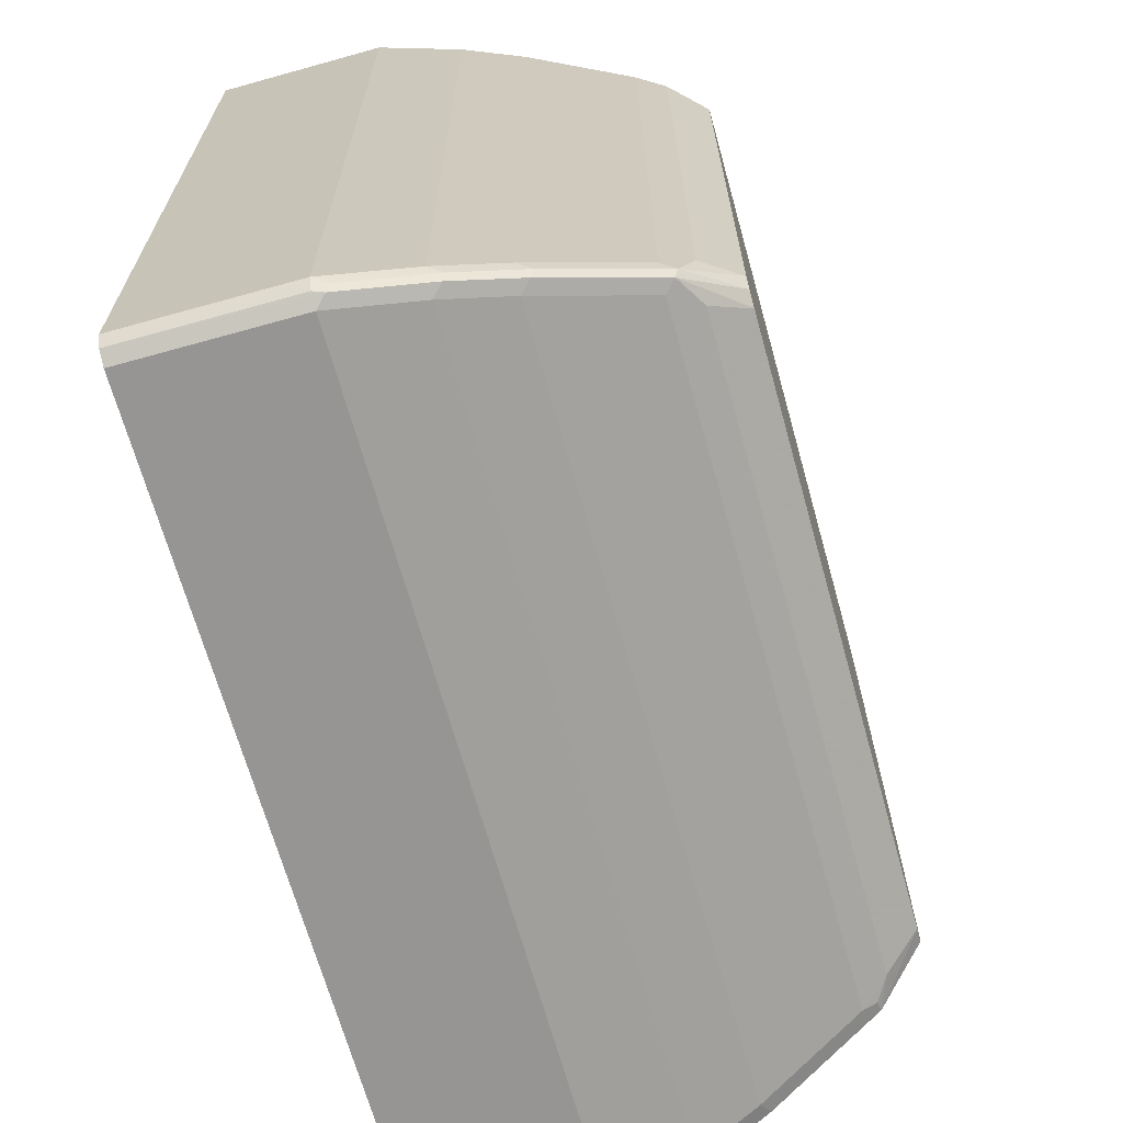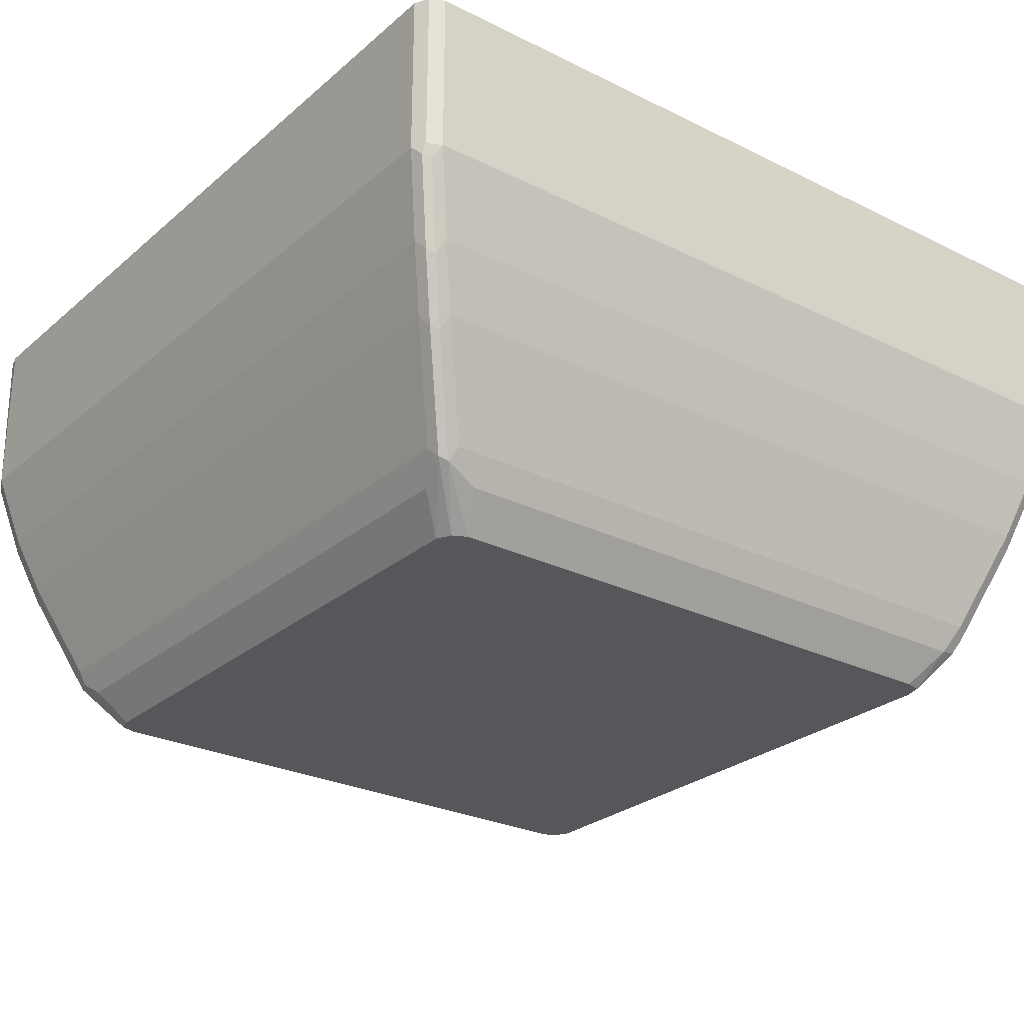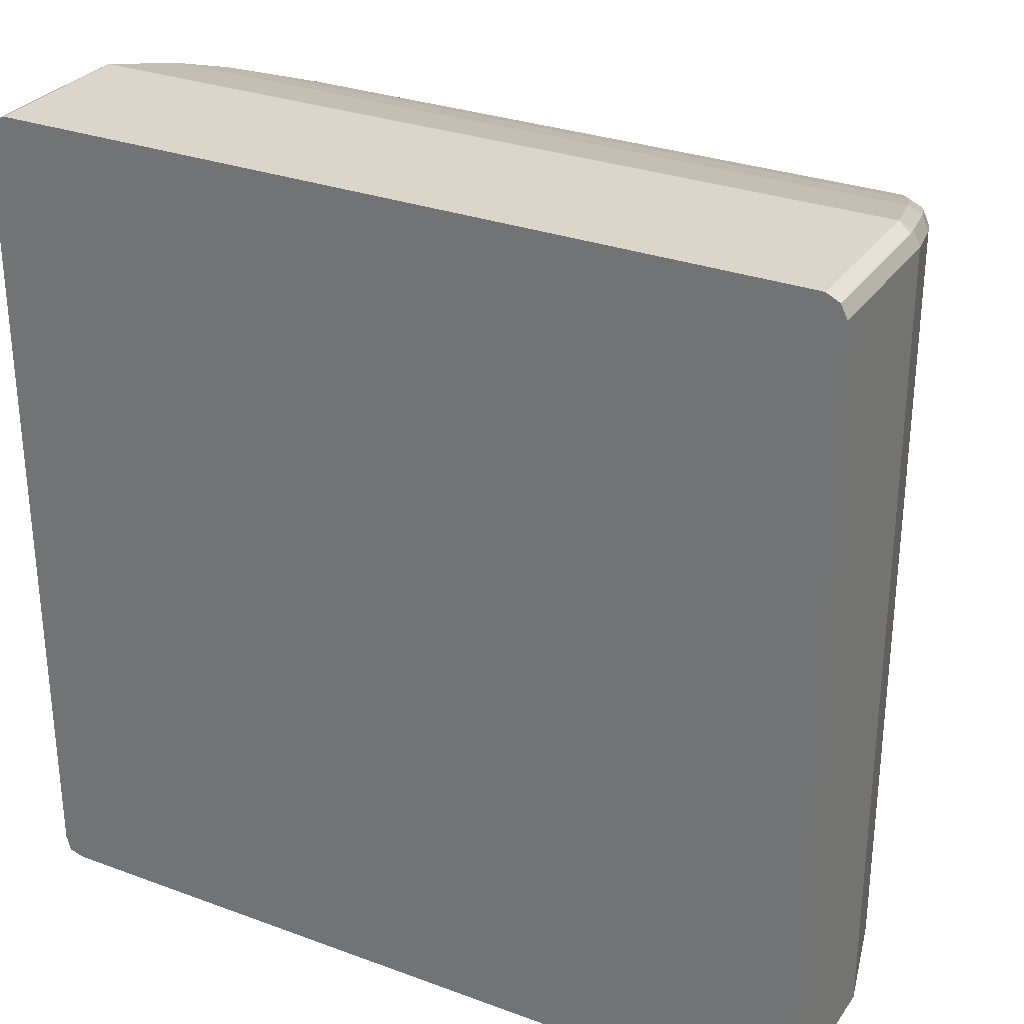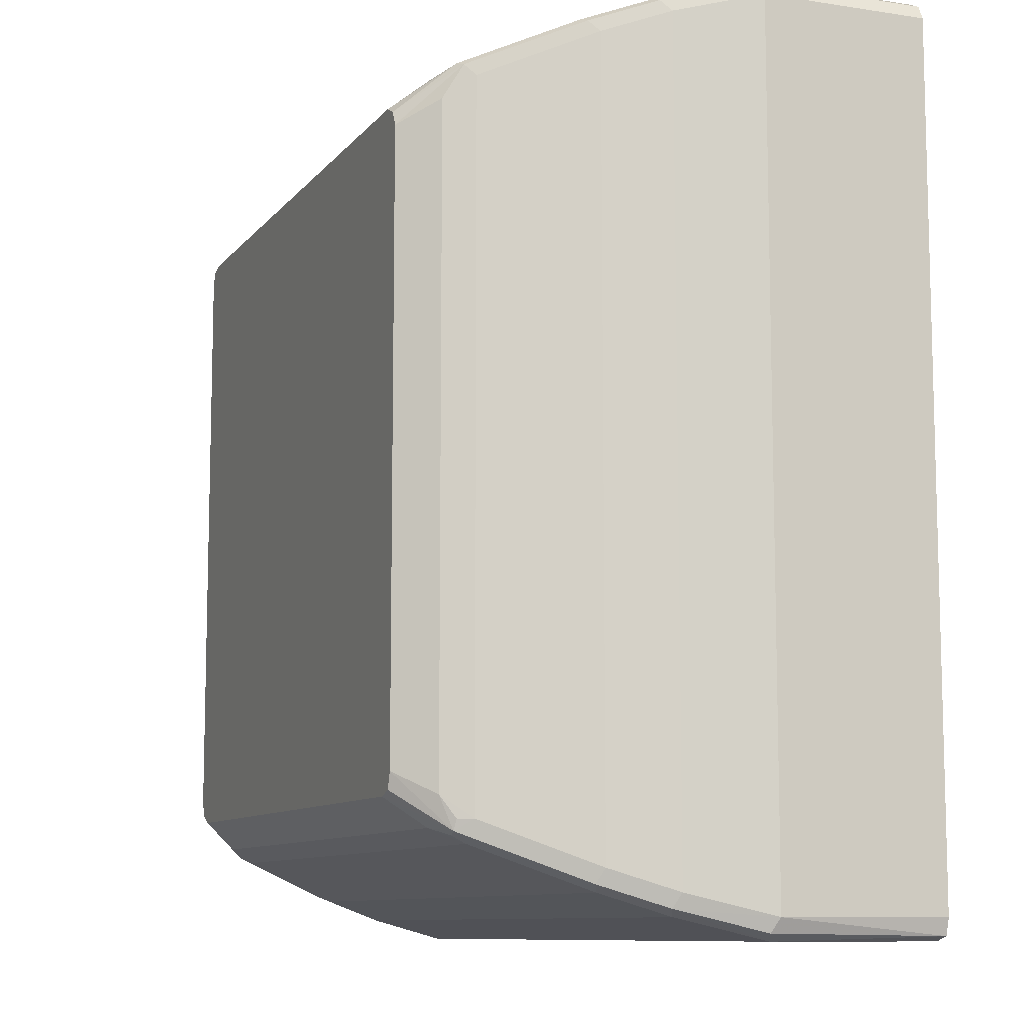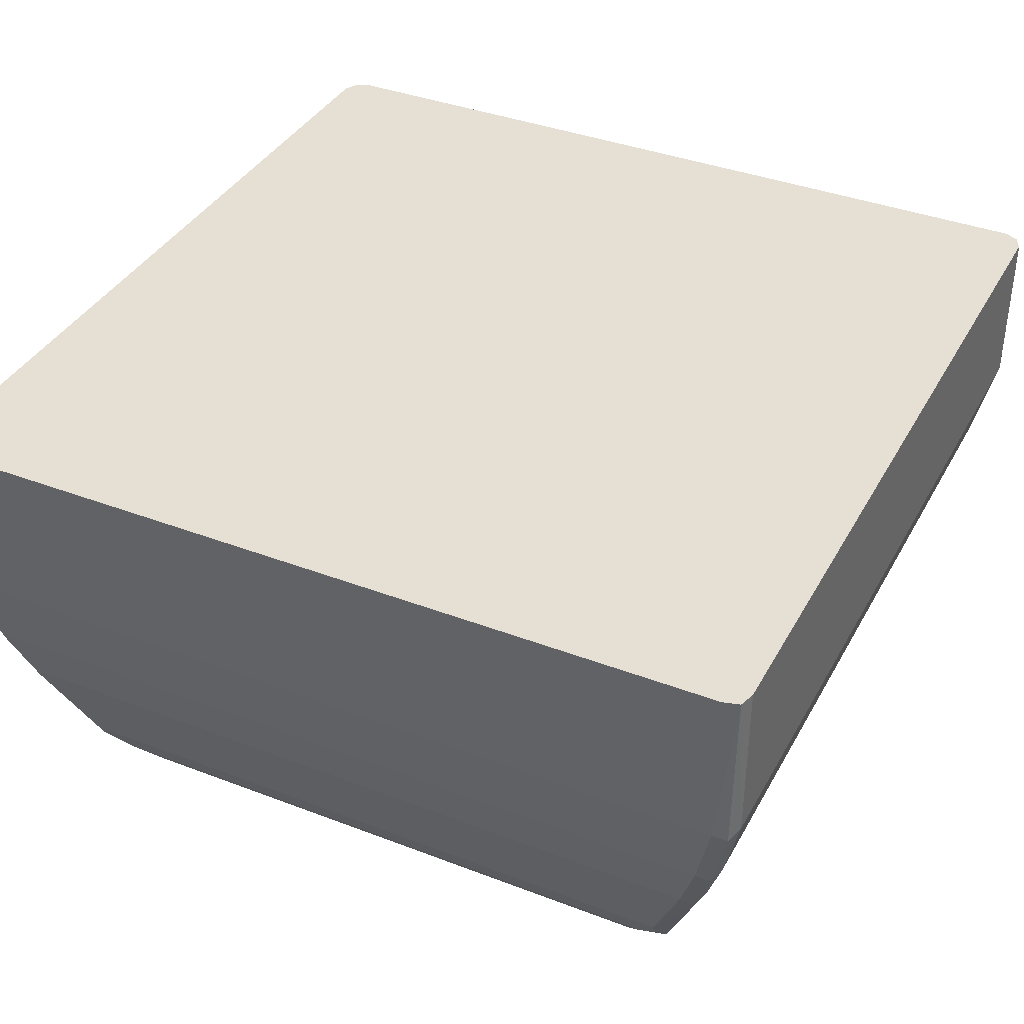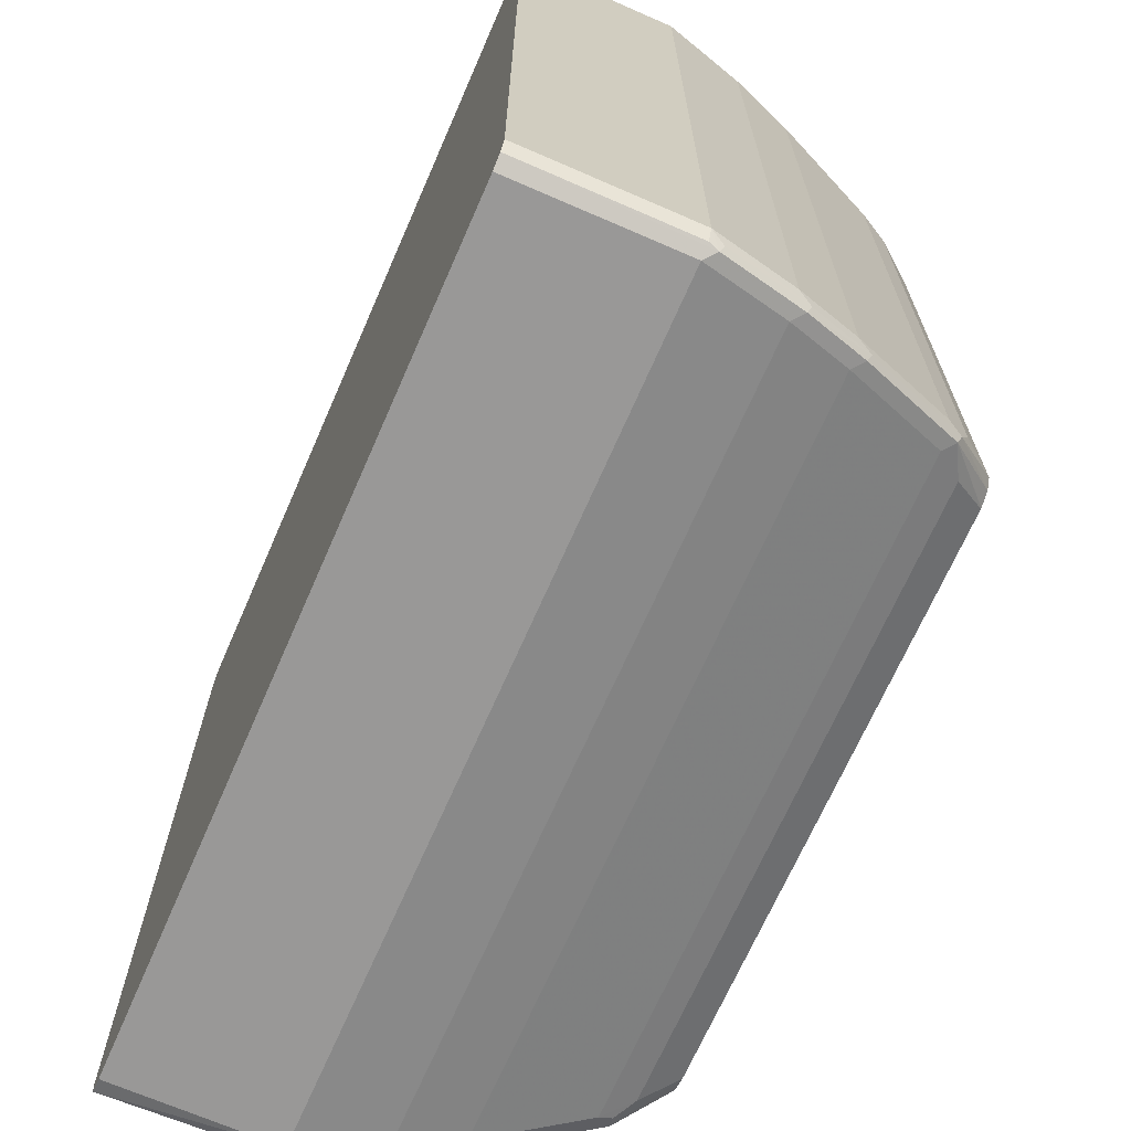
<metadata>
{"format":"obj","ext":"obj","renderer":"f3d","projection":"perspective","resolution":1024,"background":"white","views":[{"elev":-67.6,"azim":-74.4,"up":"+Z"},{"elev":-26.7,"azim":-127.6,"up":"+Y"},{"elev":29.7,"azim":-151.6,"up":"+Z"},{"elev":-9.6,"azim":68.1,"up":"+Z"},{"elev":38.0,"azim":116.0,"up":"+Y"},{"elev":-68.7,"azim":-113.6,"up":"+Z"}]}
</metadata>
<code>
v 0.5291 0.1057 -0.5557
v 0.5498 0.1057 -0.5498
v 0.5291 -0.1059 -0.5557
v -0.5291 0.1057 -0.5557
v 0.5468 -0.1147 -0.5468
v 0.5557 0.1057 -0.5291
v 0.5557 -0.1059 -0.5291
v 0.5203 -0.2205 -0.5203
v 0.5027 -0.2117 -0.5291
v -0.5291 -0.1059 -0.5557
v -0.5424 -0.1191 -0.549
v -0.5469 0.1057 -0.5468
v 0.5557 0.1057 0.5291
v 0.5557 -0.1059 0.5291
v 0.5291 -0.2117 -0.5027
v 0.4939 -0.2998 -0.4939
v 0.4763 -0.291 -0.5027
v -0.5027 -0.2117 -0.5291
v -0.5468 -0.1235 -0.5379
v -0.5557 -0.1059 -0.5291
v -0.5468 -0.1059 -0.5468
v -0.516 -0.2249 -0.5225
v -0.5203 -0.2293 -0.5115
v -0.5557 0.1057 -0.5291
v 0.5468 0.1057 0.5469
v 0.549 -0.1191 0.5424
v 0.5291 -0.2117 0.5027
v 0.5027 -0.291 -0.4763
v 0.4939 -0.3087 -0.4763
v 0.4498 -0.4234 -0.4233
v 0.4366 -0.4432 -0.4366
v 0.4233 -0.4234 -0.4498
v 0.4763 -0.3087 -0.4939
v -0.4763 -0.291 -0.5027
v -0.5557 -0.1059 0.5291
v -0.5291 -0.2117 -0.5027
v -0.4894 -0.3043 -0.4961
v -0.4939 -0.3087 -0.4851
v -0.5557 0.1057 0.5291
v 0.5468 -0.1059 0.5468
v 0.5291 0.1057 0.5557
v 0.5291 -0.1059 0.5557
v 0.5379 -0.1235 0.5468
v 0.5115 -0.2293 0.5203
v 0.5225 -0.2249 0.516
v 0.5027 -0.291 0.4763
v 0.4498 -0.4234 0.4233
v 0.4321 -0.4586 -0.3968
v 0.4409 -0.441 -0.4233
v 0.3972 -0.5033 -0.3706
v 0.3909 -0.5033 -0.3909
v 0.3706 -0.5033 -0.3972
v 0.3968 -0.4586 -0.4321
v 0.4233 -0.441 -0.4409
v -0.4233 -0.4234 -0.4498
v -0.5291 -0.2117 0.5027
v -0.516 -0.2249 0.516
v -0.5424 -0.1191 0.5424
v -0.5468 -0.09703 0.5468
v -0.5027 -0.291 -0.4763
v -0.4366 -0.4365 -0.4432
v -0.4409 -0.441 -0.4321
v -0.4498 -0.4234 -0.4233
v -0.5468 0.1057 0.5468
v -0.5291 0.1057 0.5557
v 0.5027 -0.2117 0.5291
v -0.5291 -0.1059 0.5557
v 0.4851 -0.3087 0.4939
v 0.4961 -0.3043 0.4894
v 0.4432 -0.4365 0.4366
v 0.4321 -0.4586 0.3968
v 0.3972 -0.5033 0.3701
v -0.3701 -0.5033 -0.3972
v -0.3968 -0.4586 -0.4321
v -0.5027 -0.291 0.4763
v -0.4894 -0.3043 0.4894
v -0.4763 -0.291 0.5027
v -0.5027 -0.2117 0.5291
v -0.3711 -0.5033 -0.3968
v -0.3881 -0.5033 -0.3883
v -0.3886 -0.5033 -0.3875
v -0.3972 -0.5033 -0.3704
v -0.4321 -0.4586 -0.388
v -0.4498 -0.4234 0.4233
v 0.4763 -0.291 0.5027
v 0.4233 -0.4234 0.4498
v 0.4321 -0.441 0.4409
v 0.3883 -0.5033 0.3881
v 0.3968 -0.5033 0.3711
v -0.4366 -0.4365 0.4366
v -0.4233 -0.4234 0.4498
v -0.3972 -0.5033 0.3704
v -0.4321 -0.4586 0.4057
v -0.4277 -0.4542 0.4277
v 0.388 -0.4586 0.4321
v 0.3704 -0.5033 0.3972
v 0.3875 -0.5033 0.3886
v -0.4057 -0.4586 0.4321
v -0.3913 -0.5033 0.3913
v -0.3704 -0.5033 0.3972
f 50 88 97
f 50 81 80
f 50 89 88
f 50 97 96
f 50 96 100
f 50 100 99
f 50 99 92
f 50 82 81
f 50 80 79
f 57 75 76
f 50 73 52
f 50 52 51
f 52 73 74
f 52 74 53
f 55 74 61
f 56 75 57
f 57 76 77
f 57 77 78
f 50 72 89
f 57 78 67
f 50 79 73
f 48 72 50
f 38 62 63
f 47 70 71
f 35 64 39
f 36 60 75
f 36 75 56
f 37 55 61
f 37 61 38
f 38 61 62
f 57 67 58
f 38 63 60
f 41 65 67
f 41 67 42
f 42 66 44
f 42 44 43
f 42 67 78
f 42 78 66
f 44 66 85
f 44 85 68
f 44 68 45
f 45 68 69
f 45 69 46
f 46 69 47
f 47 69 70
f 48 71 72
f 58 67 59
f 68 86 87
f 59 65 64
f 77 91 86
f 77 86 85
f 82 92 93
f 82 93 83
f 84 93 94
f 84 94 90
f 86 95 87
f 86 91 98
f 86 98 95
f 87 95 96
f 87 96 97
f 87 97 88
f 90 94 91
f 91 94 98
f 92 99 93
f 93 99 94
f 94 99 98
f 95 98 100
f 95 100 96
f 98 99 100
f 35 59 64
f 77 90 91
f 59 67 65
f 76 90 77
f 75 84 90
f 60 63 84
f 60 84 75
f 61 74 73
f 61 73 79
f 61 79 80
f 61 80 62
f 62 80 81
f 62 81 82
f 62 82 83
f 62 83 63
f 63 83 93
f 63 93 84
f 66 78 77
f 66 77 85
f 68 85 86
f 68 87 70
f 68 70 69
f 70 87 88
f 70 88 89
f 70 89 72
f 70 72 71
f 75 90 76
f 35 58 59
f 50 92 82
f 35 56 57
f 7 14 27
f 7 27 15
f 7 15 8
f 8 16 17
f 8 17 9
f 8 15 28
f 8 28 16
f 9 17 34
f 9 34 18
f 10 18 22
f 10 22 11
f 11 19 20
f 11 20 21
f 11 21 12
f 11 22 23
f 11 23 19
f 12 21 20
f 12 20 24
f 13 25 26
f 13 26 14
f 14 26 45
f 6 14 7
f 14 45 27
f 6 13 14
f 4 11 12
f 35 57 58
f 1 2 3
f 1 3 10
f 1 10 4
f 1 4 12
f 1 12 24
f 1 24 39
f 1 39 64
f 1 64 65
f 1 65 41
f 1 41 25
f 1 25 13
f 1 13 6
f 1 6 2
f 2 5 3
f 2 6 7
f 2 7 5
f 3 5 8
f 3 8 9
f 3 18 10
f 4 10 11
f 5 7 8
f 15 27 46
f 3 9 18
f 16 28 29
f 26 43 44
f 26 44 45
f 27 45 46
f 28 46 47
f 28 47 30
f 28 30 29
f 30 47 71
f 30 71 48
f 30 48 49
f 30 49 31
f 31 48 50
f 31 50 51
f 31 51 52
f 31 52 53
f 31 53 54
f 31 54 32
f 32 54 53
f 32 53 74
f 32 74 55
f 34 55 37
f 15 46 28
f 26 42 43
f 26 40 42
f 31 49 48
f 25 41 42
f 16 29 30
f 25 42 40
f 16 31 32
f 16 32 33
f 16 33 17
f 17 33 32
f 17 32 55
f 17 55 34
f 18 34 22
f 19 23 20
f 20 35 39
f 16 30 31
f 20 23 36
f 20 36 56
f 20 56 35
f 22 34 37
f 22 37 38
f 22 38 23
f 23 38 60
f 20 39 24
f 23 60 36
f 25 40 26

</code>
